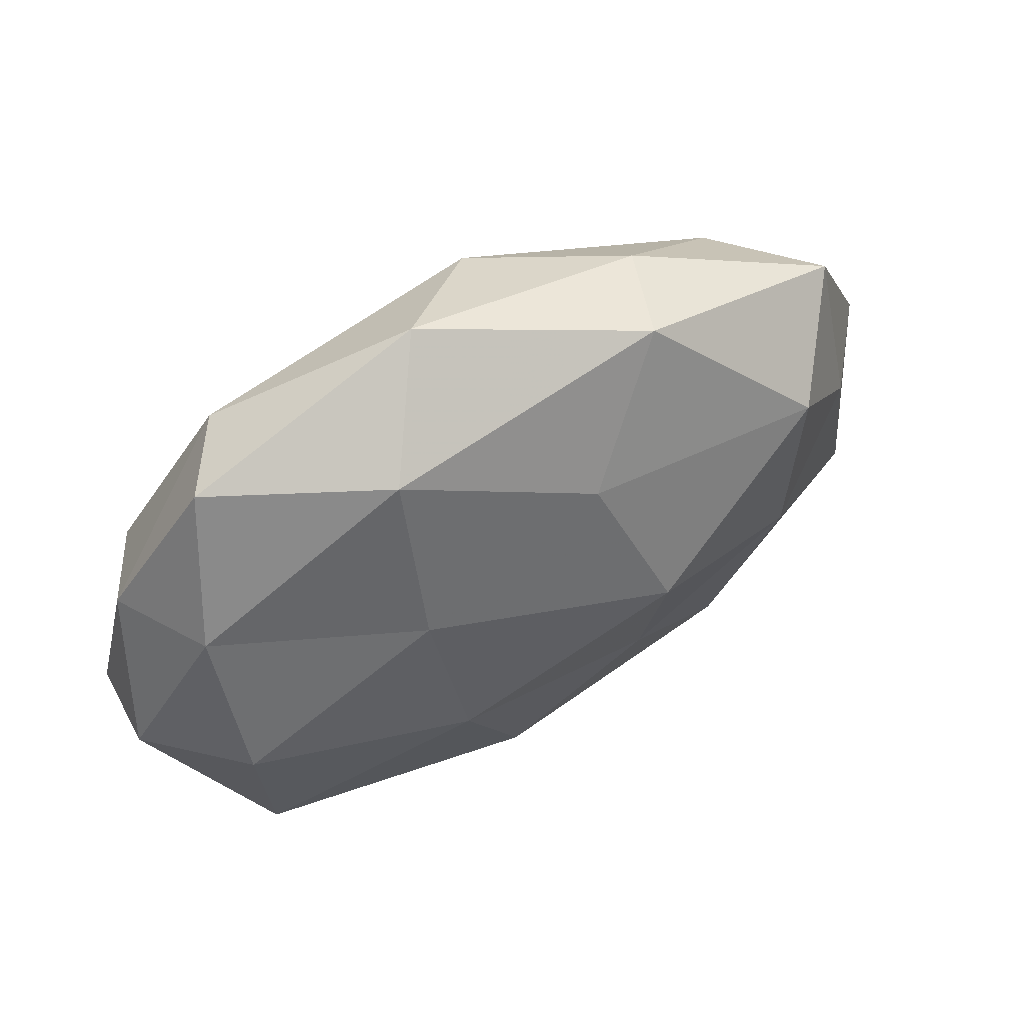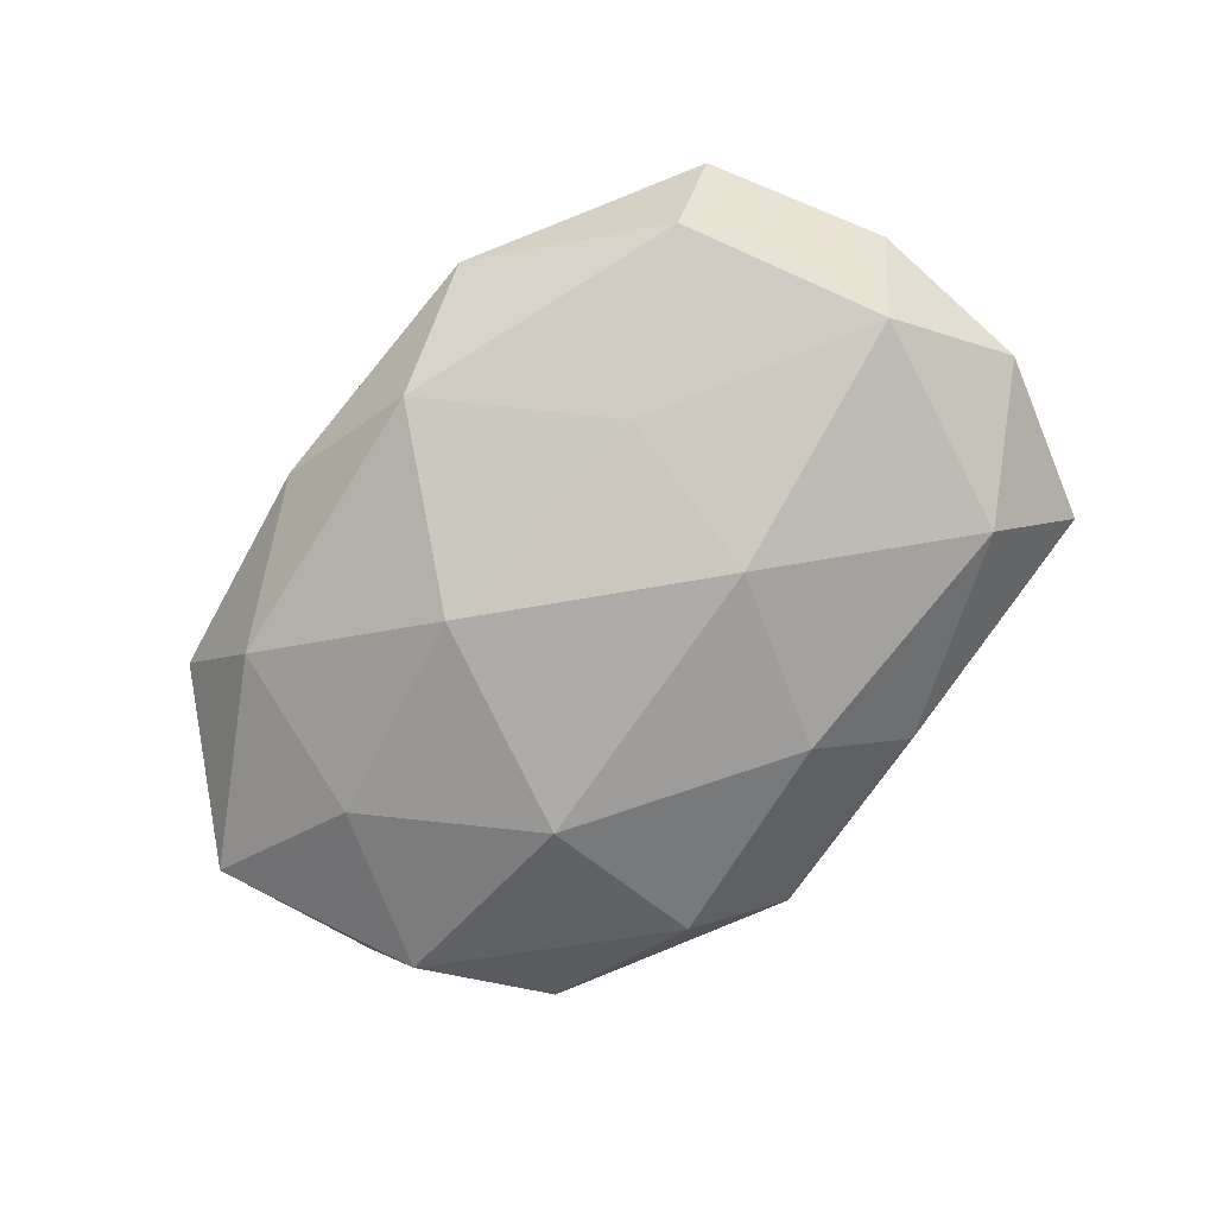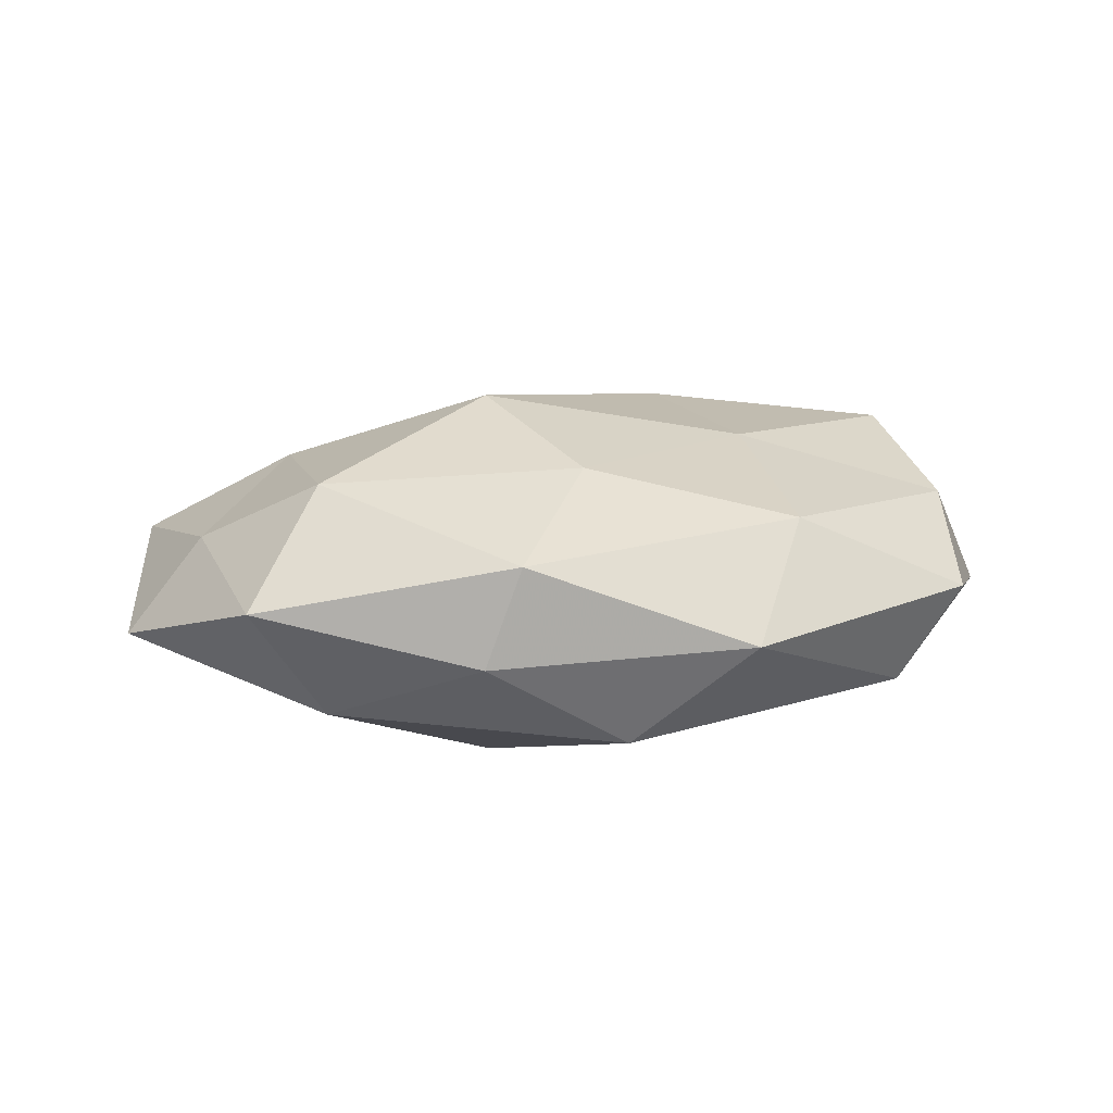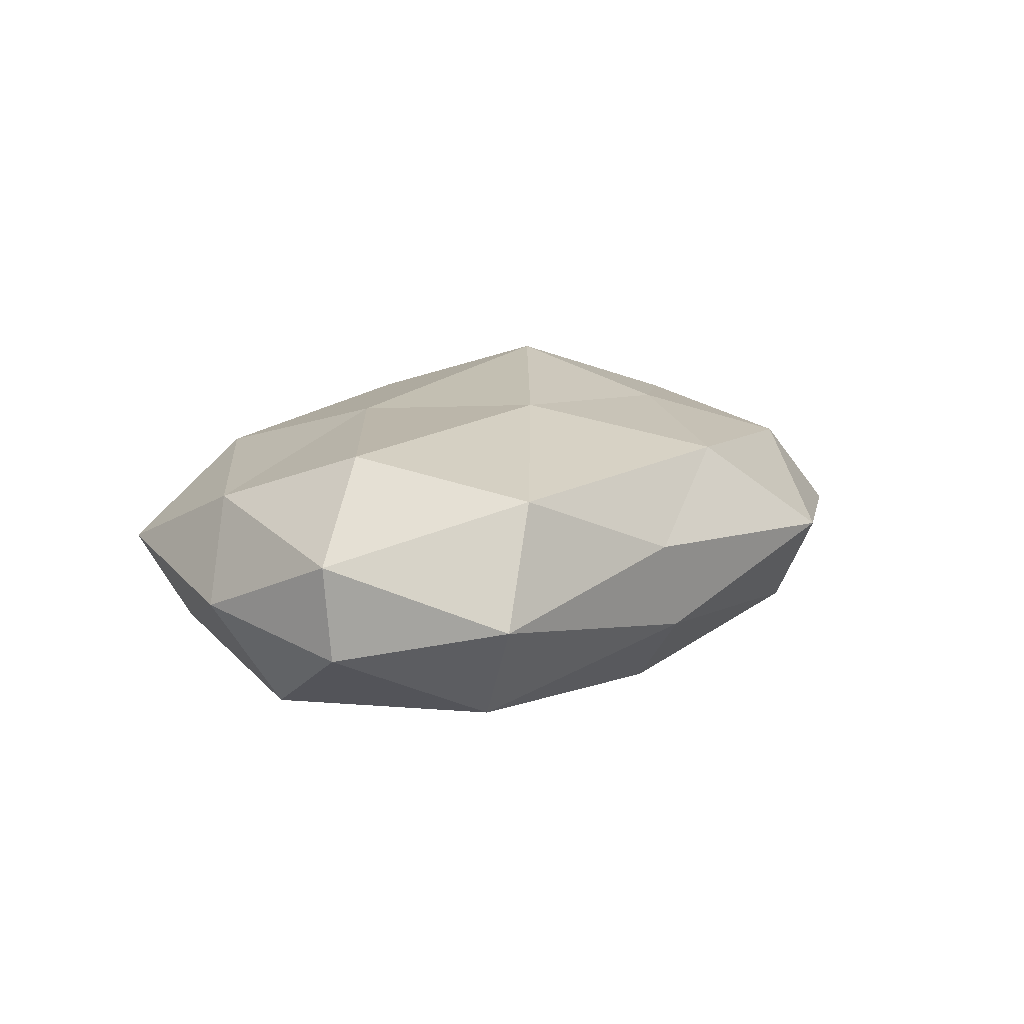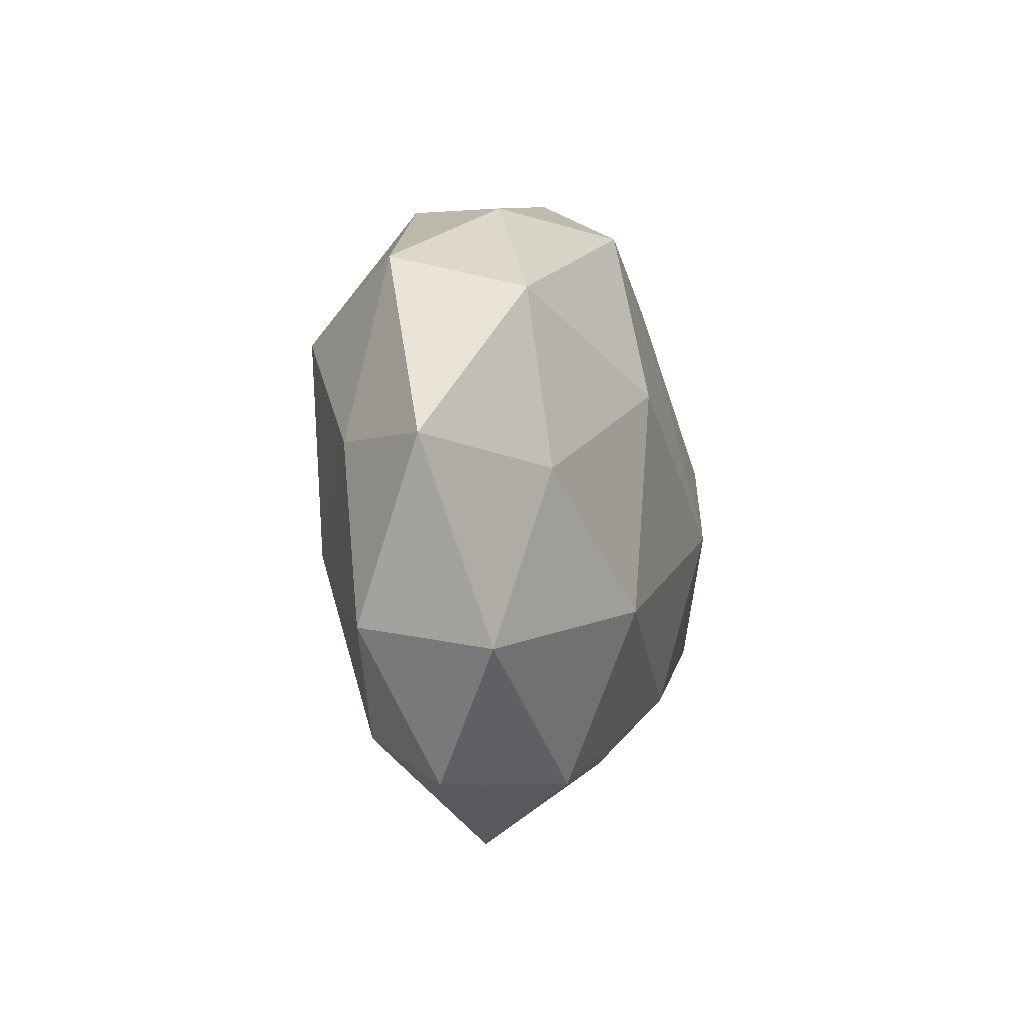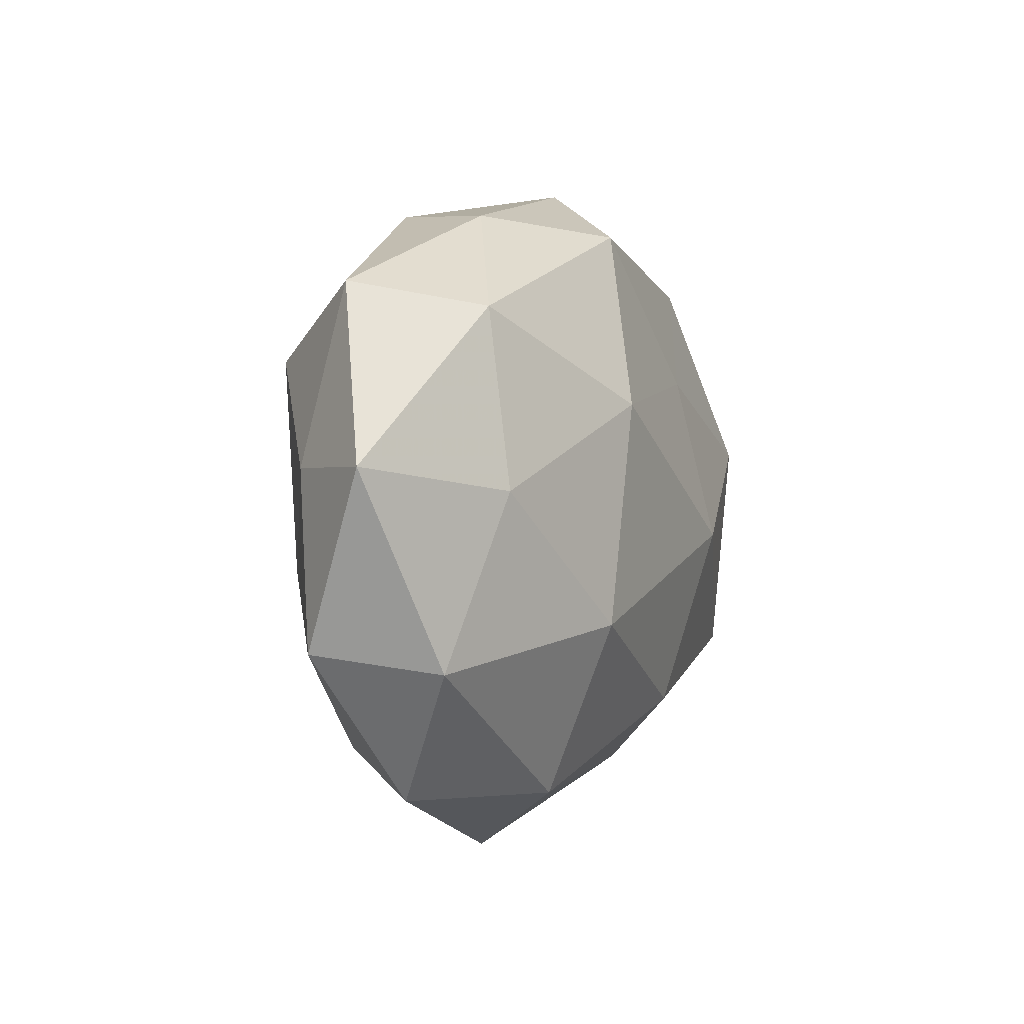
<metadata>
{"format":"obj","ext":"obj","renderer":"f3d","projection":"perspective","resolution":1024,"background":"white","views":[{"elev":54.3,"azim":-29.2,"up":"+Y"},{"elev":-79.4,"azim":-140.9,"up":"+Z"},{"elev":14.1,"azim":164.6,"up":"+Z"},{"elev":12.6,"azim":-61.9,"up":"+Z"},{"elev":-3.4,"azim":105.1,"up":"+Y"},{"elev":0.4,"azim":112.0,"up":"+Y"}]}
</metadata>
<code>
v -0.04367 0.01577 0.01016
v 0.03599 -0.007146 0.01467
v -0.004408 -0.03275 0.01413
v 0.003359 0.03486 -0.01326
v -0.01492 0.01694 -0.01634
v 0.02113 -0.01356 -0.01967
v 0.01268 -0.01648 0.01725
v 0.02089 0.03609 -0.002664
v -0.007198 -0.02481 -0.01701
v 0.04632 0.02606 0.003113
v 0.01809 -0.03438 -0.01051
v -0.03934 0.03302 0.002353
v 0.04884 0.004953 0.007519
v -0.0184 0.03187 0.01184
v -0.04713 -0.02636 -0.001114
v -0.01629 -0.03386 -0.006584
v -0.03975 -0.02504 0.01281
v 0.04656 -0.01796 -0.009097
v -0.05318 -0.004983 0.005466
v -0.02069 -0.03407 0.004375
v -0.03235 0.03027 -0.009652
v 0.01251 0.002667 0.02293
v 0.03927 0.002368 -0.01397
v 0.03778 -0.03345 -0.0003716
v 0.05816 0.00495 -0.004033
v -0.04391 0.00777 -0.01515
v 0.005114 0.02149 0.01699
v -0.0528 -0.005828 -0.005886
v -0.01436 -0.01194 0.01947
v 0.03634 0.0177 0.01599
v 0.05301 -0.01562 0.004439
v 0.03694 0.02352 -0.0104
v -0.01846 0.01051 0.01782
v 0.01664 0.03694 0.009388
v -0.009933 0.04235 -0.000508
v -0.04986 0.01373 -0.002174
v 0.008547 -0.04284 0.002479
v -0.01425 -0.003351 -0.02158
v -0.0384 -0.01864 -0.0143
v 0.02873 -0.02869 0.01087
v 0.01492 0.01298 -0.0201
v -0.0426 -0.0031 0.01668
f 11 9 6
f 14 12 1
f 16 9 11
f 11 6 18
f 17 19 15
f 20 15 16
f 20 3 17
f 20 17 15
f 4 5 21
f 2 22 7
f 18 6 23
f 24 11 18
f 10 13 25
f 23 25 18
f 21 5 26
f 15 19 28
f 3 7 29
f 3 29 17
f 29 7 22
f 13 30 2
f 10 30 13
f 30 22 2
f 30 27 22
f 2 31 13
f 18 31 24
f 25 13 31
f 25 31 18
f 8 32 4
f 8 10 32
f 10 25 32
f 32 25 23
f 14 1 33
f 27 14 33
f 33 22 27
f 29 22 33
f 8 34 10
f 34 14 27
f 34 30 10
f 34 27 30
f 8 4 35
f 35 12 14
f 4 21 35
f 35 21 12
f 8 35 34
f 35 14 34
f 36 1 12
f 19 1 36
f 12 21 36
f 21 26 36
f 28 19 36
f 36 26 28
f 16 11 37
f 20 37 3
f 20 16 37
f 37 11 24
f 38 6 9
f 38 26 5
f 16 39 9
f 15 39 16
f 15 28 39
f 39 28 26
f 9 39 38
f 39 26 38
f 7 40 2
f 3 40 7
f 40 31 2
f 40 24 31
f 37 40 3
f 37 24 40
f 4 41 5
f 41 23 6
f 32 41 4
f 32 23 41
f 5 41 38
f 41 6 38
f 19 42 1
f 17 42 19
f 17 29 42
f 33 1 42
f 42 29 33

</code>
